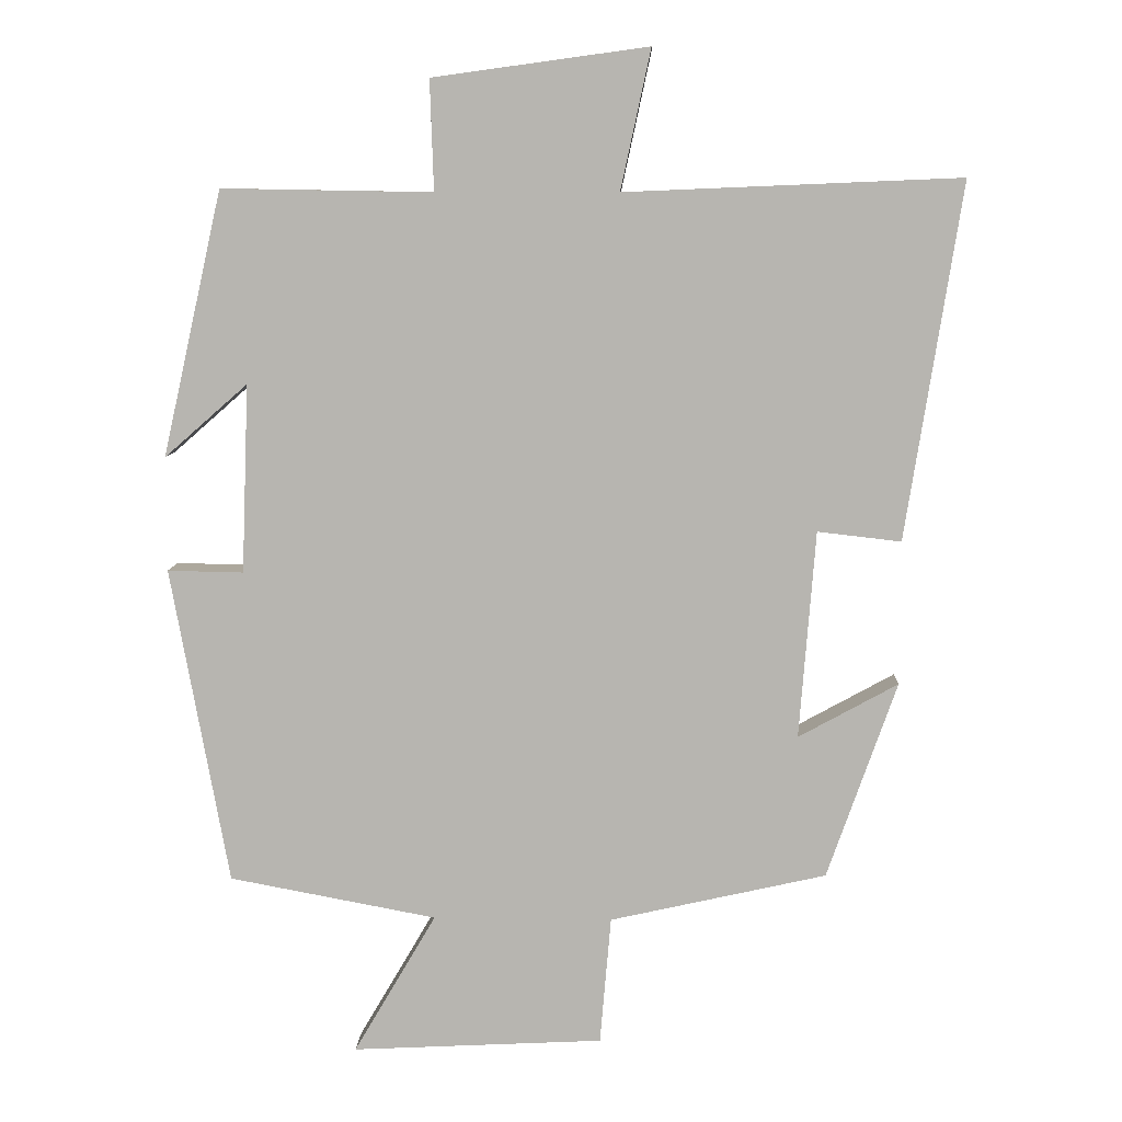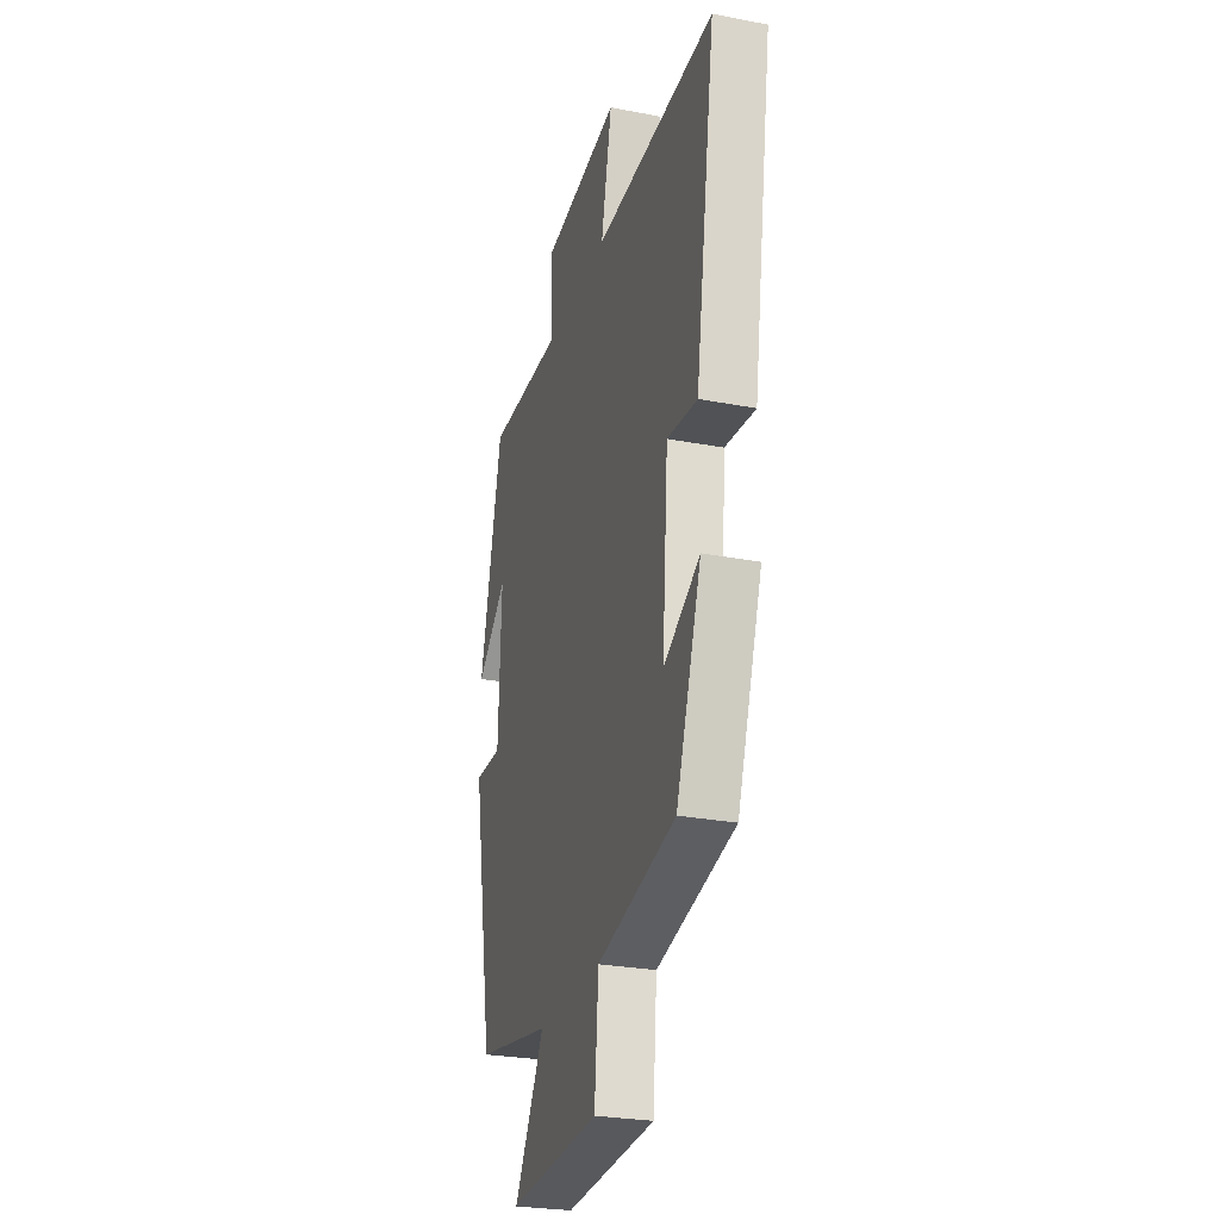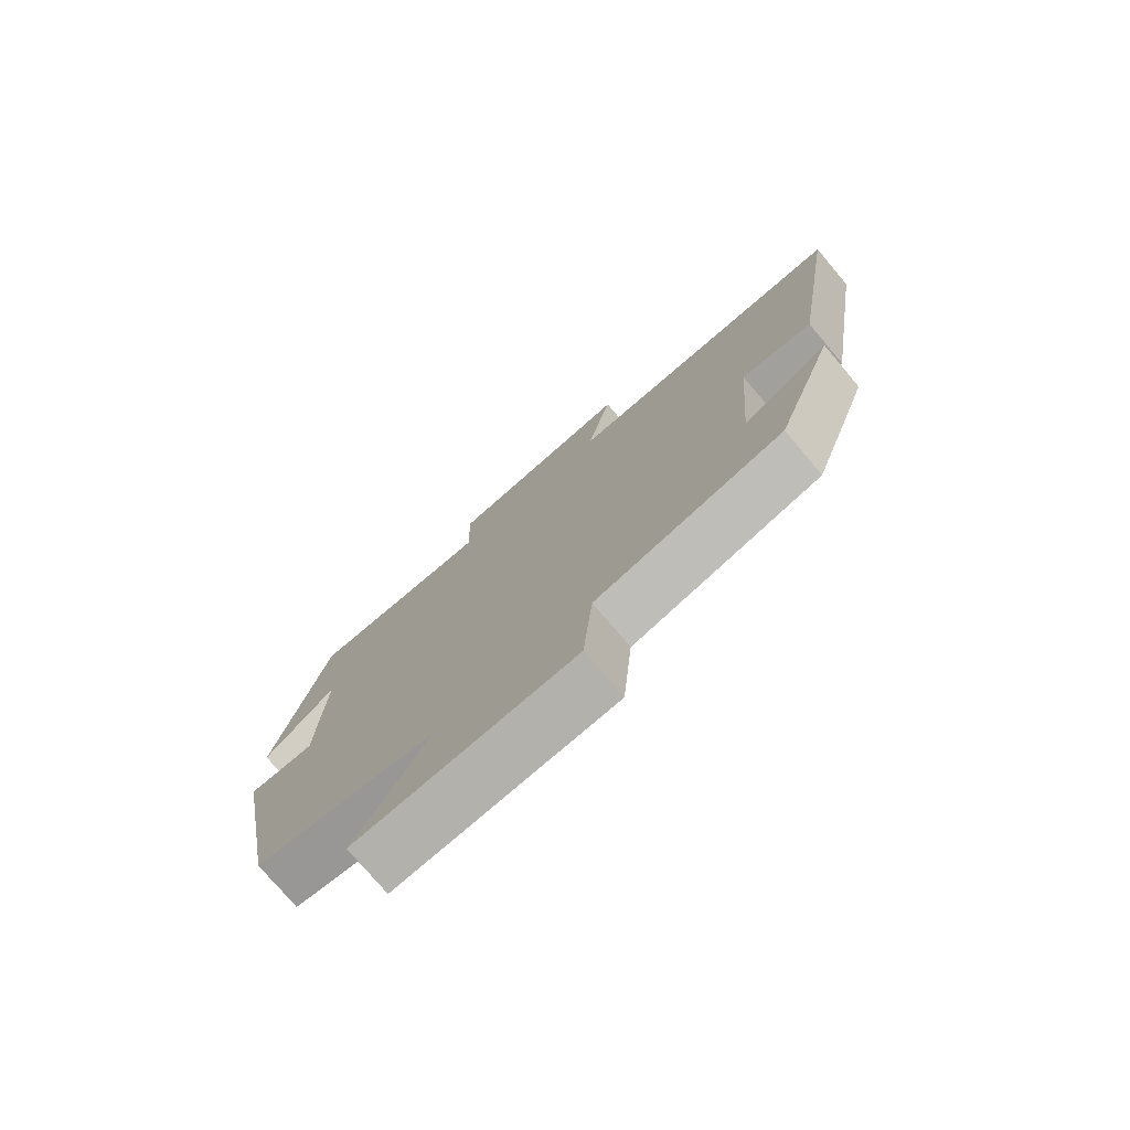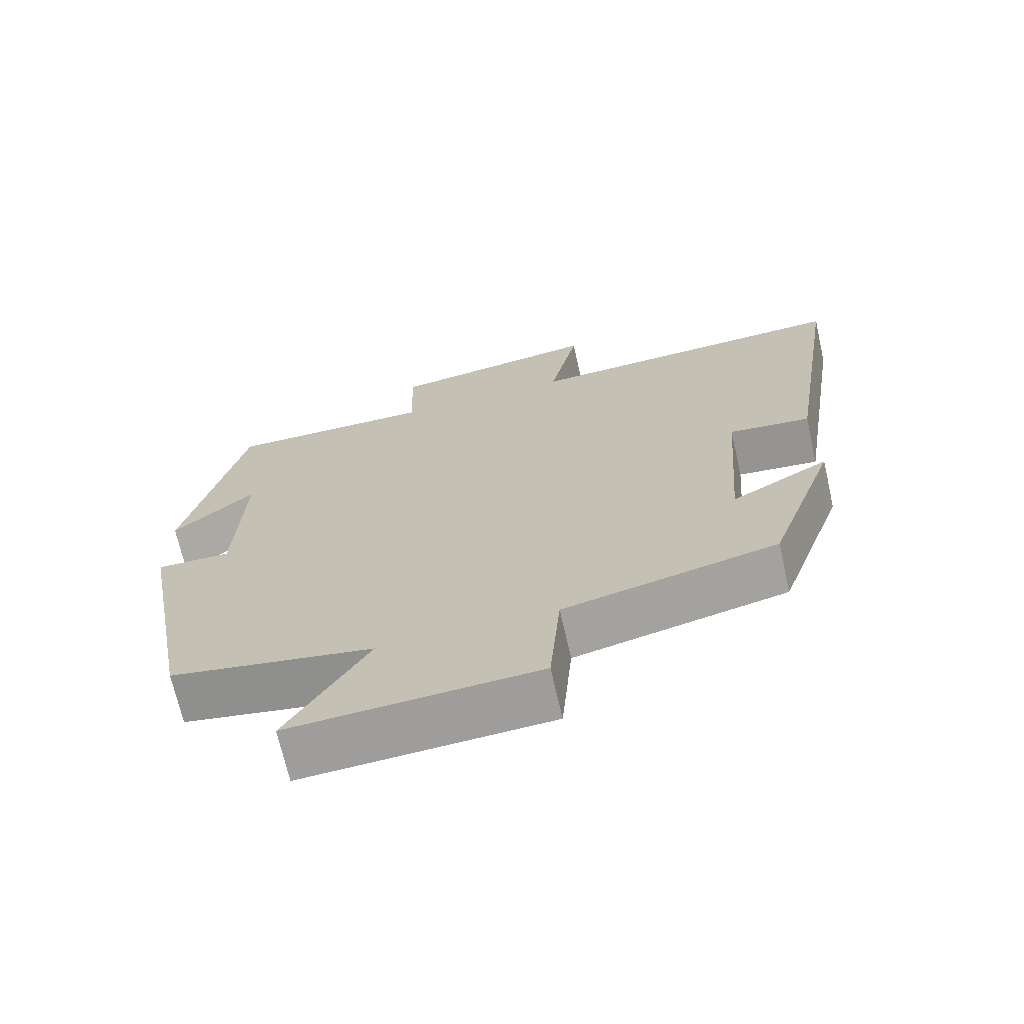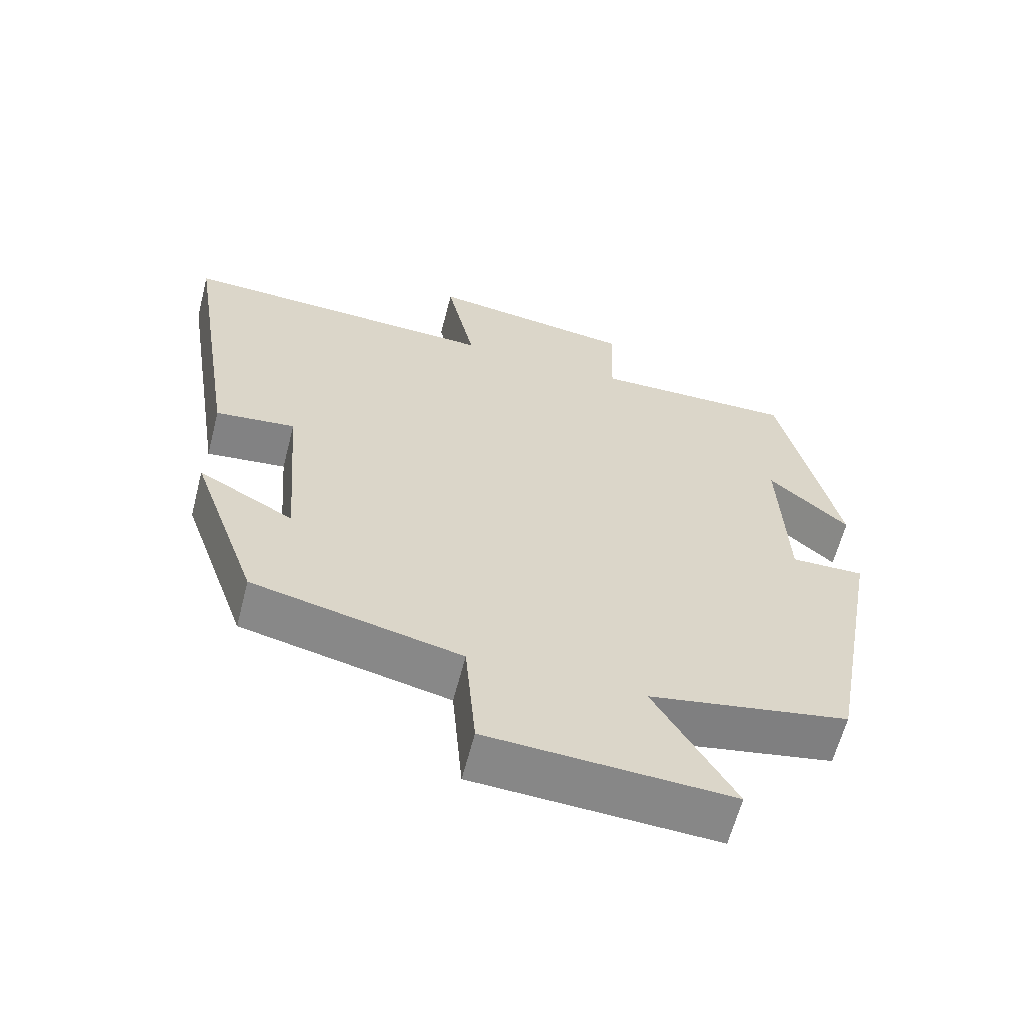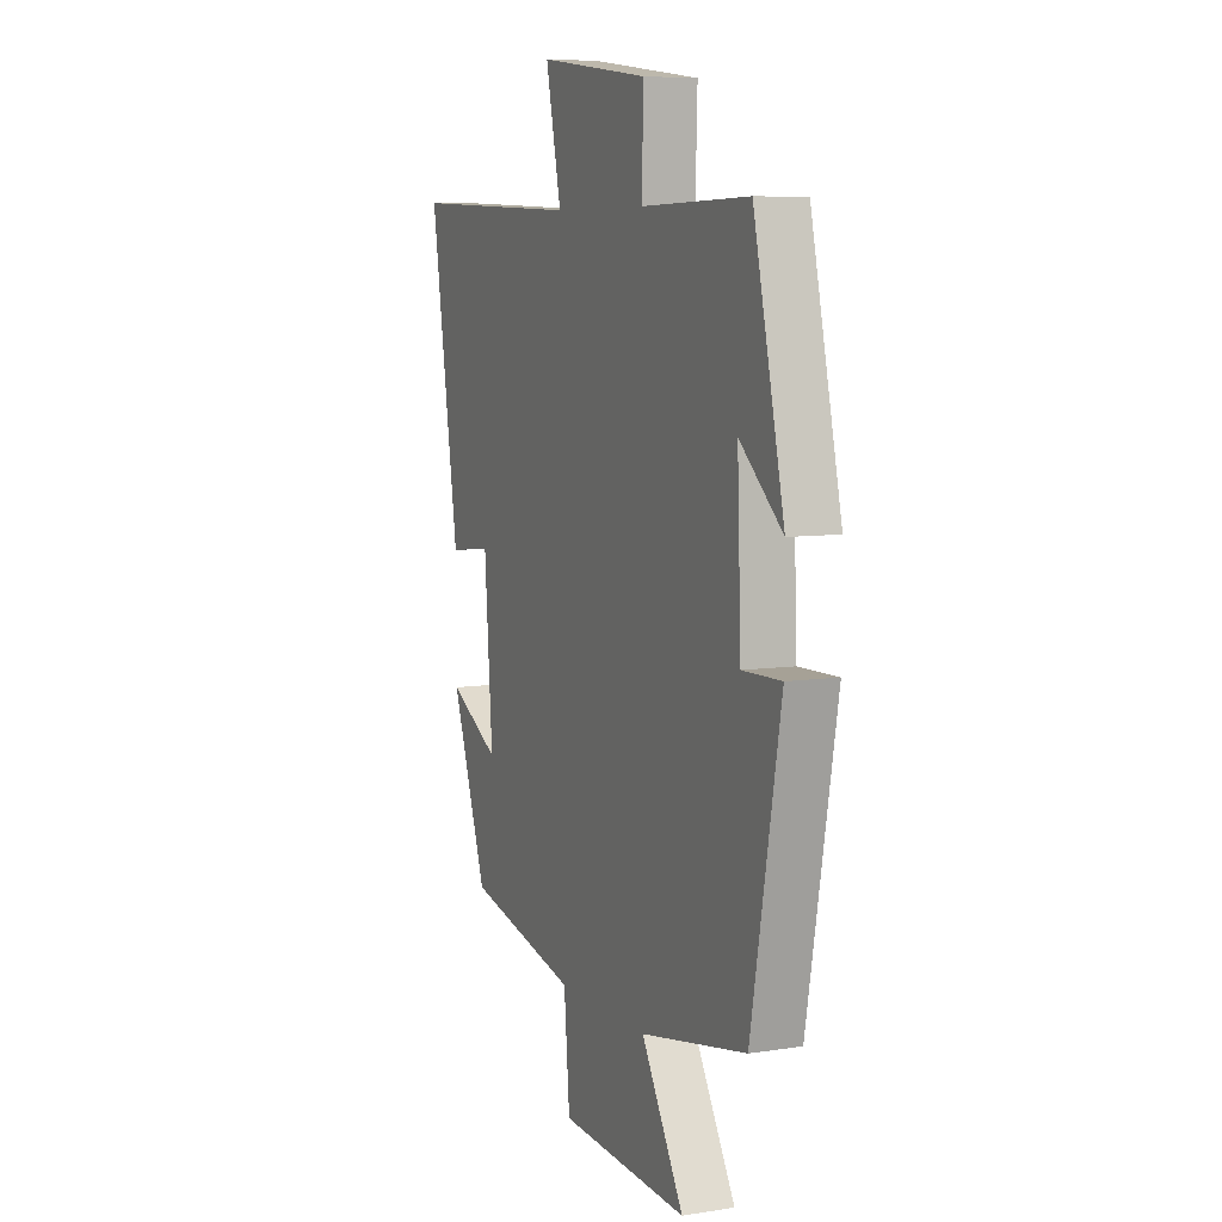
<metadata>
{"format":"obj","ext":"obj","renderer":"f3d","projection":"perspective","resolution":1024,"background":"white","views":[{"elev":8.5,"azim":2.4,"up":"+Z"},{"elev":-27.0,"azim":73.4,"up":"+Z"},{"elev":-76.7,"azim":40.3,"up":"+Z"},{"elev":-69.7,"azim":12.8,"up":"+Z"},{"elev":-62.1,"azim":165.6,"up":"+Z"},{"elev":7.3,"azim":-113.9,"up":"+Z"}]}
</metadata>
<code>
v 0.576 0.07 0.519
v 0.5 0.07 0.033
v 0.386 0.07 0.046
v 0.364 0.07 -0.238
v 0.5 0.07 -0.163
v 0.405 0.07 -0.433
v 0.109 0.07 -0.5
v 0.094 0.07 -0.675
v -0.25 0.07 -0.693
v -0.137 0.07 -0.5
v -0.421 0.07 -0.447
v -0.5 0.07 -0.013
v -0.396 0.07 -0.015
v -0.386 0.07 0.243
v -0.5 0.07 0.143
v -0.418 0.07 0.505
v -0.13 0.07 0.5
v -0.135 0.07 0.65
v 0.159 0.07 0.69
v 0.118 0.07 0.5
v 0.576 0 0.519
v 0.5 0 0.033
v 0.386 0 0.046
v 0.364 0 -0.238
v 0.5 0 -0.163
v 0.405 0 -0.433
v 0.109 0 -0.5
v 0.094 0 -0.675
v -0.25 0 -0.693
v -0.137 0 -0.5
v -0.421 0 -0.447
v -0.5 0 -0.013
v -0.396 0 -0.015
v -0.386 0 0.243
v -0.5 0 0.143
v -0.418 0 0.505
v -0.13 0 0.5
v -0.135 0 0.65
v 0.159 0 0.69
v 0.118 0 0.5
f 17 18 19 20
f 14 15 16 17
f 13 14 17 20
f 10 11 12 13
f 10 13 20 1
f 7 8 9 10
f 4 5 6 7
f 3 4 7 10
f 1 2 3
f 1 3 10
f 40 39 38 37
f 37 36 35 34
f 40 37 34 33
f 33 32 31 30
f 21 40 33 30
f 30 29 28 27
f 27 26 25 24
f 30 27 24 23
f 23 22 21
f 30 23 21
f 1 21 22 2
f 2 22 23 3
f 3 23 24 4
f 4 24 25 5
f 5 25 26 6
f 6 26 27 7
f 7 27 28 8
f 8 28 29 9
f 9 29 30 10
f 10 30 31 11
f 11 31 32 12
f 12 32 33 13
f 13 33 34 14
f 14 34 35 15
f 15 35 36 16
f 16 36 37 17
f 17 37 38 18
f 18 38 39 19
f 19 39 40 20
f 20 40 21 1

</code>
